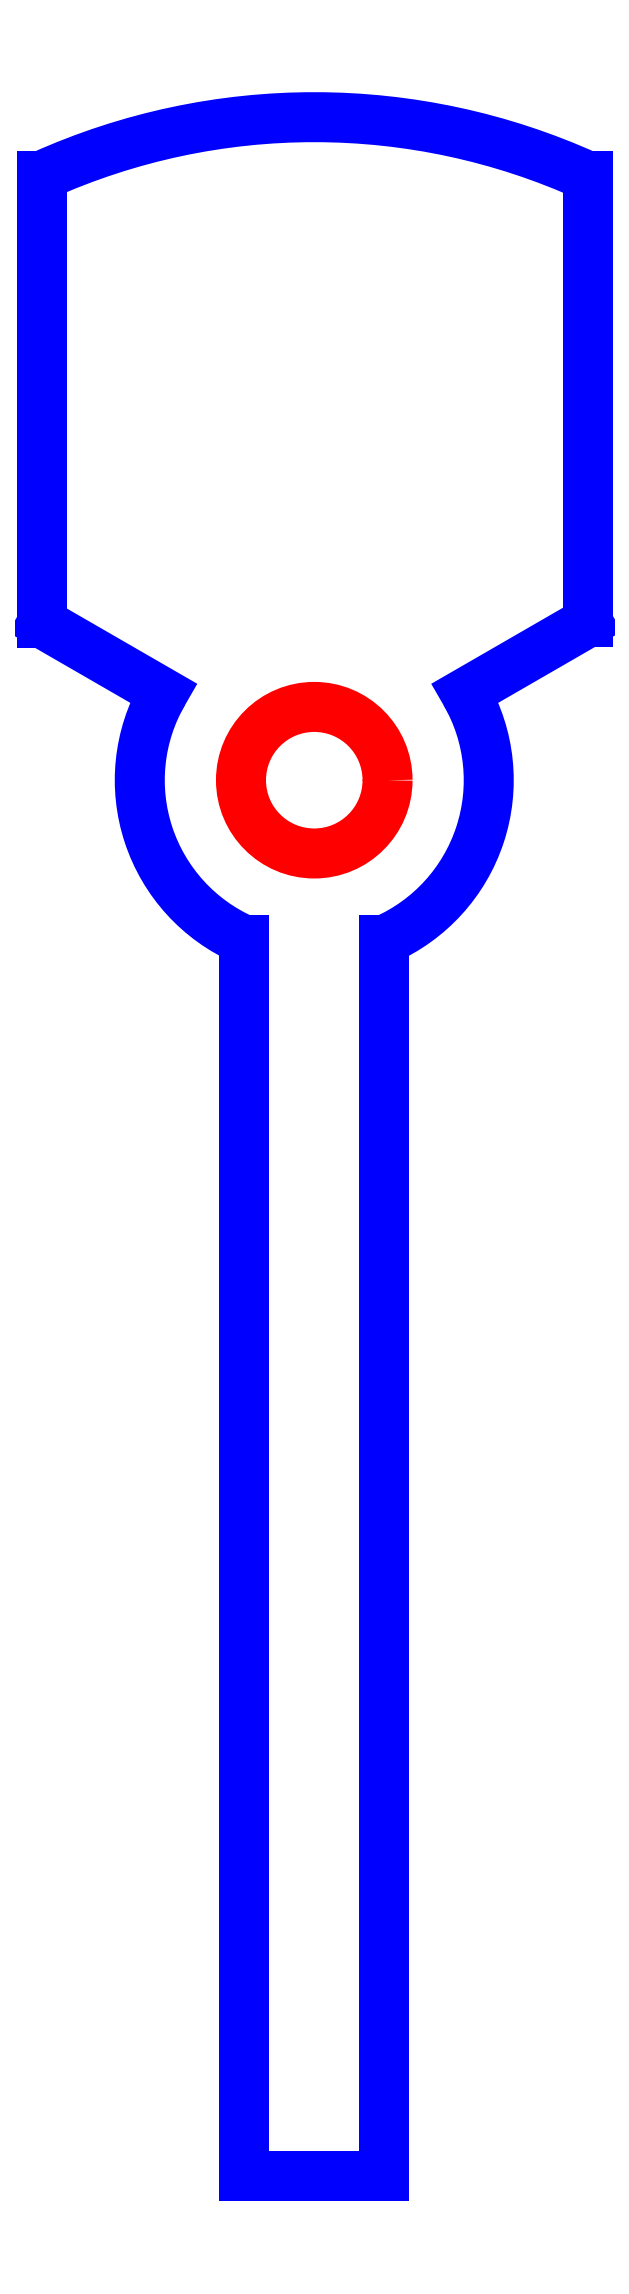
<metadata>
{"format":"dxf","ext":"dxf","renderer":"ezdxf+matplotlib","layout":"modelspace","background":"white","min_lineweight":24,"dpi":150}
</metadata>
<code>
0
SECTION
2
ENTITIES
0
CIRCLE
8
CUTOUTS
10
-0.01056
20
4.789
30
-2.22e-15
40
1.05
210
0
220
0
230
1
0
LINE
8
PERIMETER
10
0.9894
20
-15.21
30
0
11
0.9894
21
2.497
31
0
0
ARC
8
PERIMETER
10
-0.01056
20
4.789
30
0
40
2.5
210
-0
220
0
230
1
50
-66.42
51
30
0
LINE
8
PERIMETER
10
2.155
20
6.039
30
0
11
3.908
21
7.051
31
0
0
LINE
8
PERIMETER
10
3.908
20
7.051
30
0
11
3.908
21
13.44
31
0
0
ARC
8
PERIMETER
10
-0.01056
20
4.789
30
0
40
9.5
210
0
220
-0
230
1
50
65.64
51
114.2
0
LINE
8
PERIMETER
10
-3.908
20
13.45
30
0
11
-3.908
21
7.039
31
0
0
LINE
8
PERIMETER
10
-3.908
20
7.039
30
0
11
-2.176
21
6.039
31
0
0
ARC
8
PERIMETER
10
-0.01056
20
4.789
30
0
40
2.5
210
0
220
0
230
1
50
150
51
246.4
0
LINE
8
PERIMETER
10
-1.011
20
2.497
30
0
11
-1.011
21
-15.21
31
0
0
LINE
8
PERIMETER
10
-1.011
20
-15.21
30
0
11
0.9894
21
-15.21
31
0
0
ENDSEC
0
EOF

</code>
